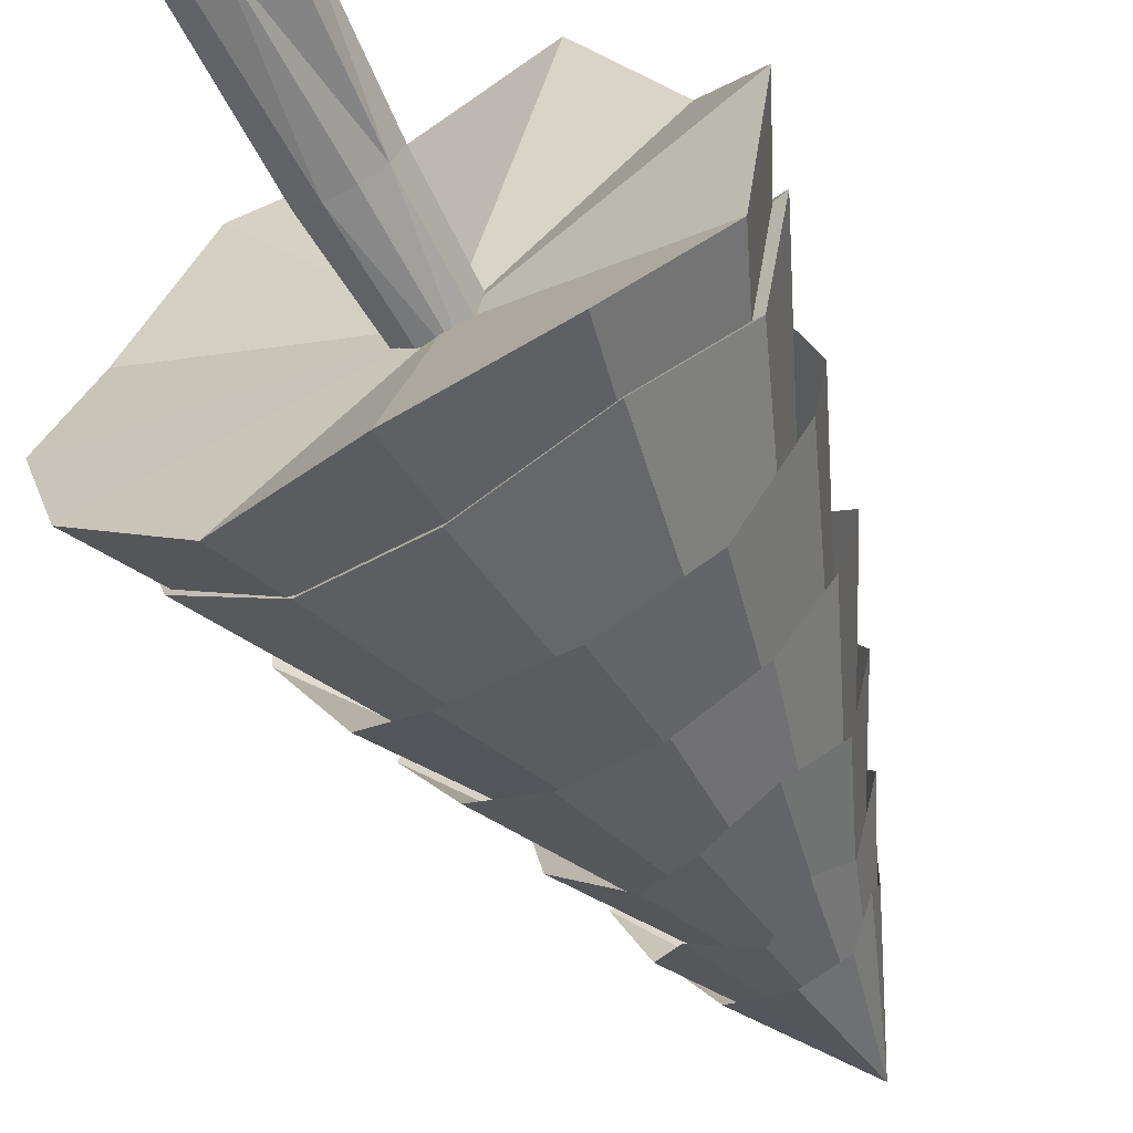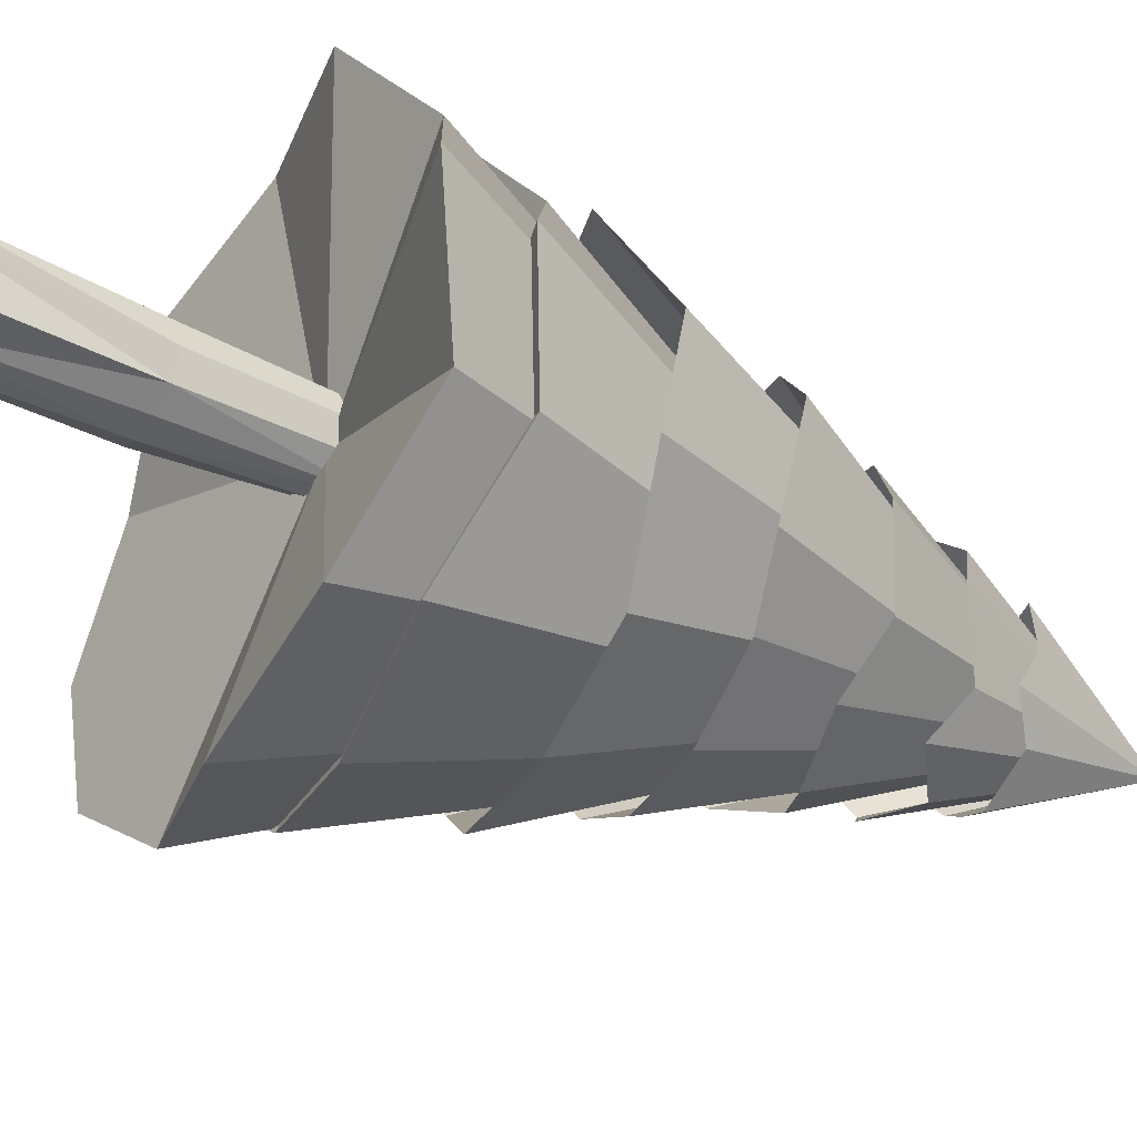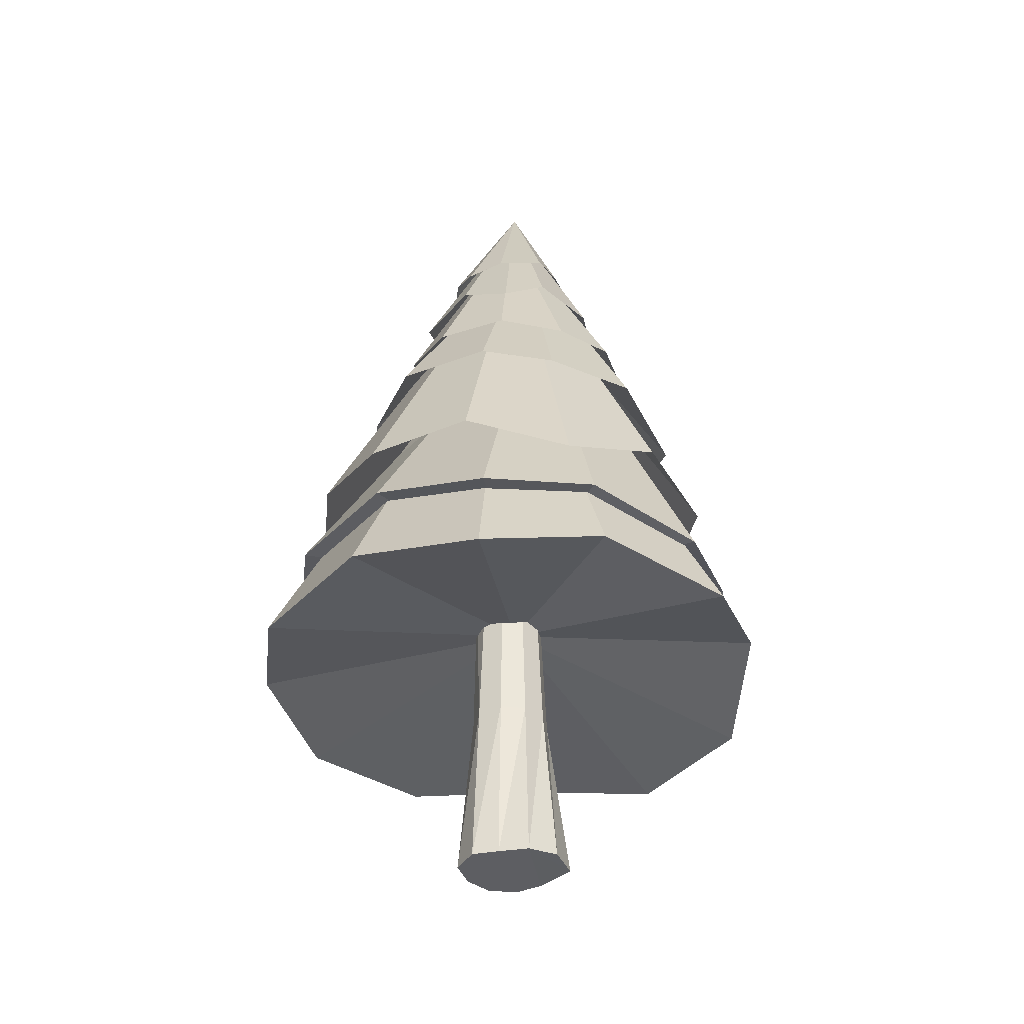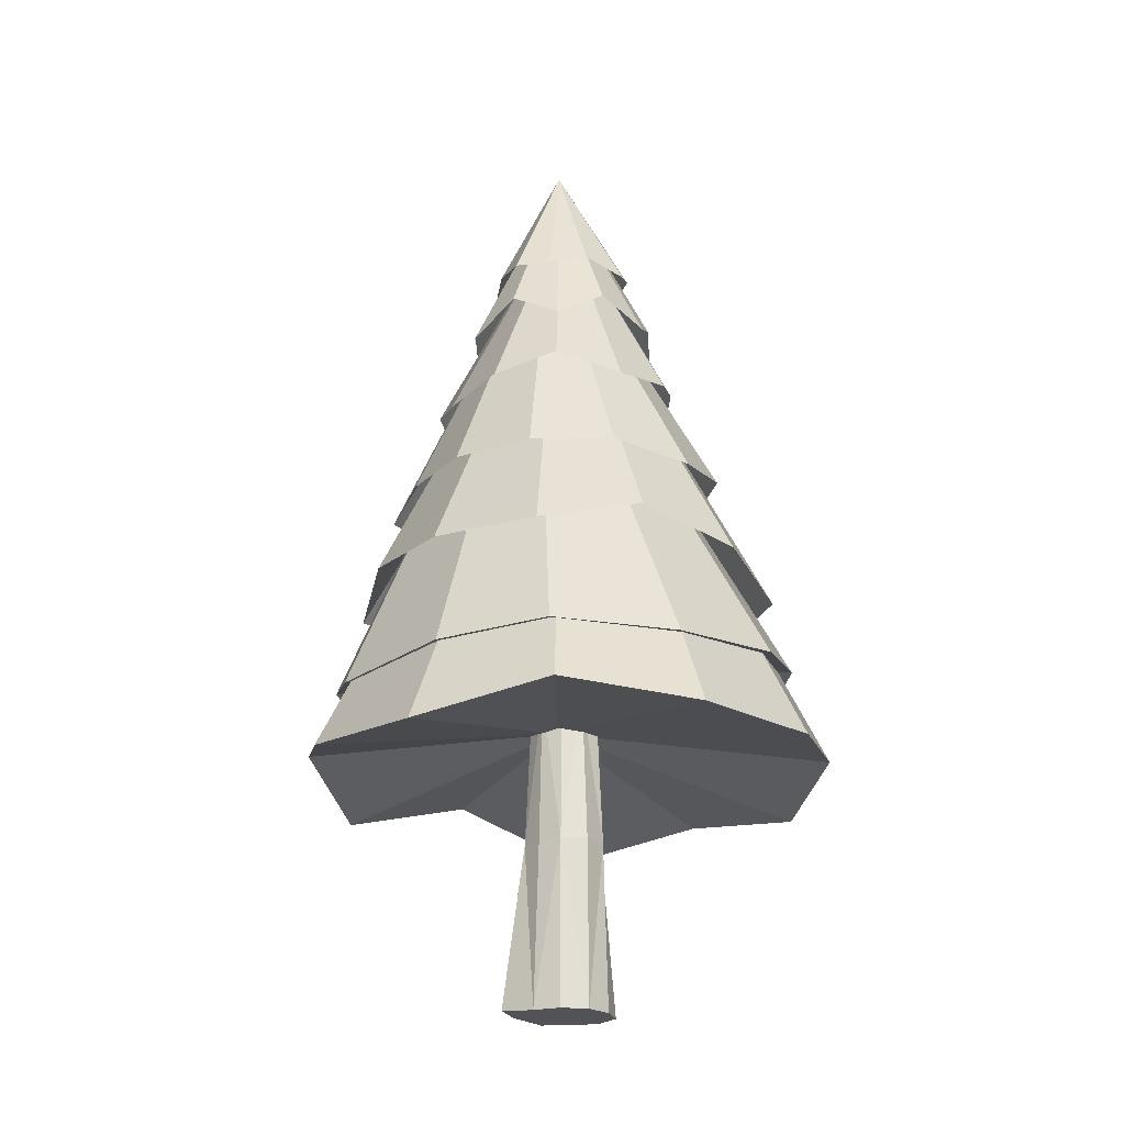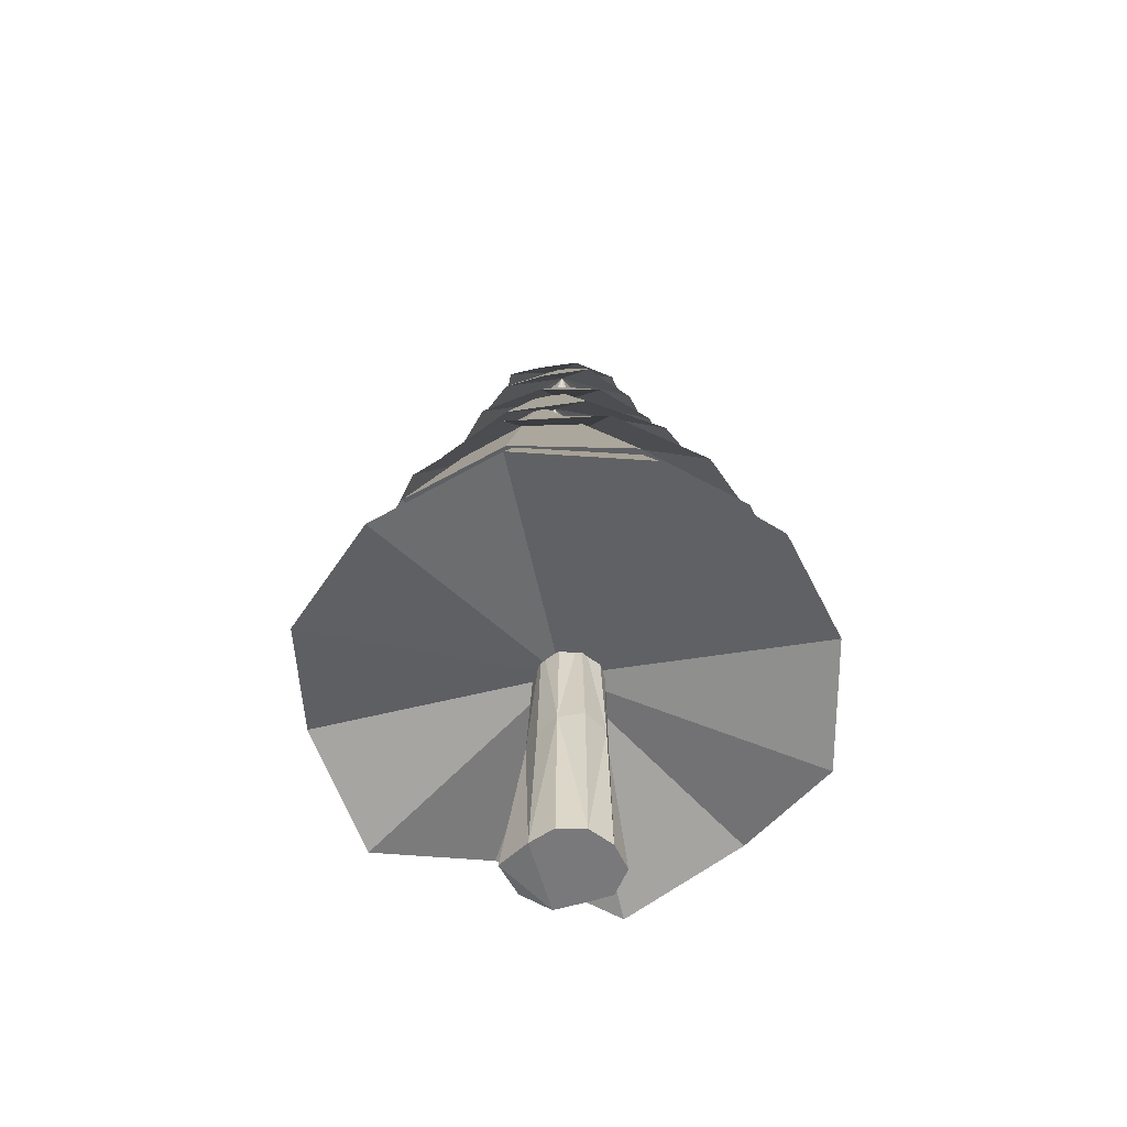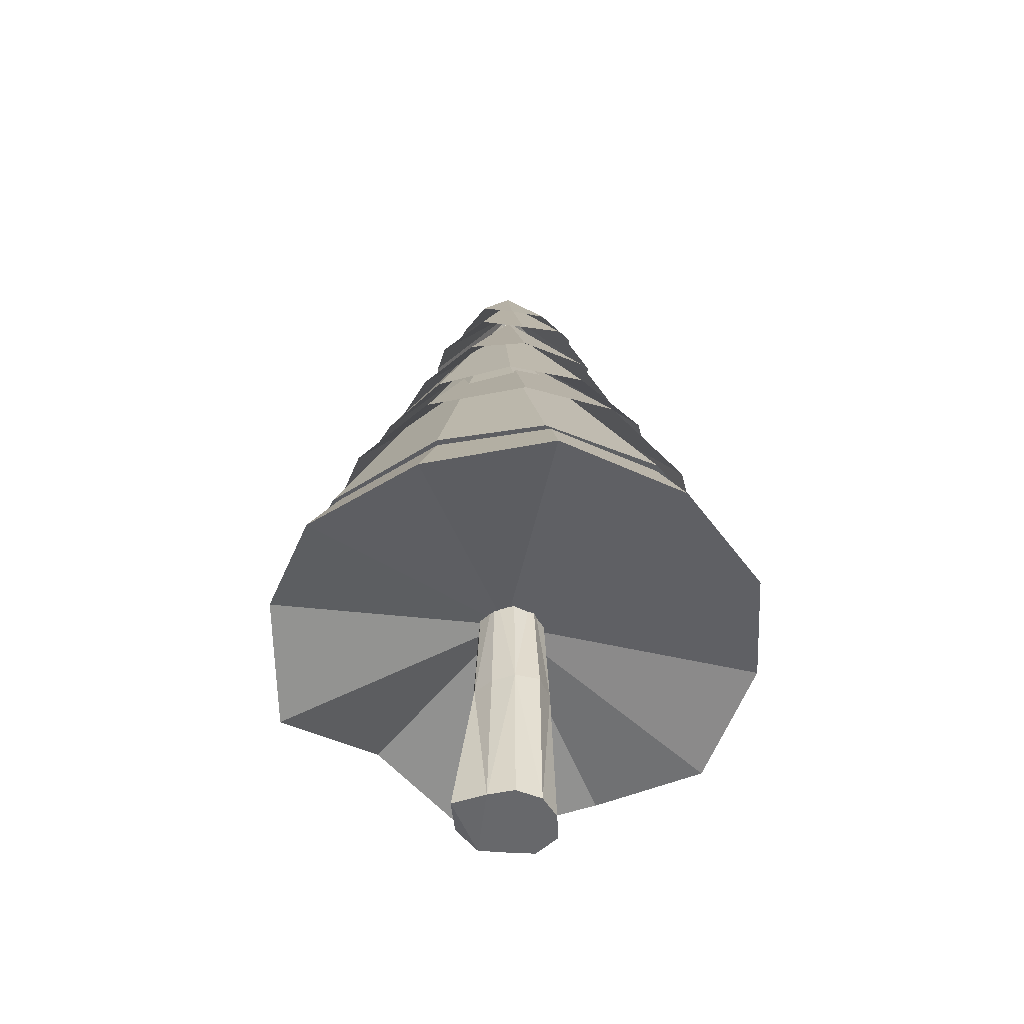
<metadata>
{"format":"obj","ext":"obj","renderer":"f3d","projection":"perspective","resolution":1024,"background":"white","views":[{"elev":-63.1,"azim":28.0,"up":"+Z"},{"elev":-41.8,"azim":60.2,"up":"+Z"},{"elev":-38.3,"azim":34.8,"up":"+Y"},{"elev":-22.5,"azim":-149.5,"up":"+Y"},{"elev":-57.9,"azim":-139.1,"up":"+Y"},{"elev":-52.3,"azim":-161.2,"up":"+Y"}]}
</metadata>
<code>
v 0.008638 0.7302 0.01731
v 0.3126 0.03179 -0.1764
v 0.3845 -0.005598 0.03255
v 0.1855 -0.01535 -0.3052
v 0.004676 0.01897 -0.3644
v -0.1484 0.08948 -0.2797
v -0.3078 0.01987 -0.1884
v -0.3474 0.04624 -0.005984
v -0.2836 0.1014 0.1592
v -0.1812 0.03646 0.2962
v -0.01823 0.01918 0.364
v 0.1546 0.06135 0.2838
v 0.3122 0.01124 0.1796
v 0.007047 0.6317 0.015
v 0.00236 0.8214 -0.006527
v 0.2038 0.2791 -0.159
v 0.2871 0.2178 0.003612
v 0.1372 0.2061 -0.2694
v 0.0003933 0.3047 -0.273
v -0.1347 0.2359 -0.2519
v -0.2293 0.3082 -0.1511
v -0.2876 0.2418 -0.01987
v -0.2386 0.305 0.1087
v -0.1764 0.2286 0.2298
v -0.01831 0.2985 0.2466
v 0.1391 0.2237 0.2406
v 0.2263 0.2736 0.1548
v 0.000742 0.7472 -0.007477
v 0.004113 0.8523 -0.007169
v 0.185 0.3959 -0.08823
v 0.1844 0.4521 0.01838
v 0.1111 0.4558 -0.164
v 0.004715 0.4269 -0.2497
v -0.07698 0.4407 -0.2008
v -0.1648 0.4656 -0.1305
v -0.2312 0.4244 -0.03367
v -0.1925 0.4656 0.06414
v -0.1315 0.4846 0.1381
v -0.03659 0.44 0.1937
v 0.06038 0.4762 0.1565
v 0.1934 0.4336 0.1201
v 0.002075 0.7962 -0.007468
v 0.02131 0.6576 -0.02879
v 0.4423 -0.2937 -0.213
v 0.4849 -0.2489 0.08298
v 0.2898 -0.2527 -0.328
v 0.08374 -0.2505 -0.4309
v -0.1461 -0.2432 -0.4171
v -0.3381 -0.2327 -0.2903
v -0.4616 -0.2614 -0.08693
v -0.4369 -0.2234 0.1437
v -0.2971 -0.1906 0.3269
v -0.08366 -0.186 0.4587
v 0.1566 -0.1499 0.386
v 0.3402 -0.2041 0.2783
v 0.01755 0.5306 -0.024
v 0.03912 0.6064 0.04752
v 0.5398 -0.583 -0.2124
v 0.5627 -0.5421 0.08278
v 0.3363 -0.5315 -0.4311
v 0.0696 -0.5383 -0.553
v -0.2268 -0.5284 -0.5124
v -0.4344 -0.4576 -0.3044
v -0.5765 -0.5263 -0.05183
v -0.5563 -0.5921 0.2312
v -0.353 -0.547 0.4811
v -0.07876 -0.5988 0.6029
v 0.2038 -0.5589 0.532
v 0.4536 -0.6615 0.368
v 0.03307 0.4413 0.04367
v -0.01591 0.4079 0.005358
v 0.618 -1.01 -0.3408
v 0.729 -1.102 0.02388
v 0.3725 -1.098 -0.6401
v 0.002494 -1.117 -0.7491
v -0.3626 -1.038 -0.6476
v -0.6515 -1.08 -0.392
v -0.7603 -1.082 -0.02208
v -0.6594 -1.044 0.3432
v -0.4036 -1.106 0.6318
v -0.04288 -1.057 0.7107
v 0.3412 -1.126 0.6497
v 0.5416 -1.004 0.3326
v 0.01415 -0.945 0.007551
v -0.04377 -1.271 -0.07593
v -0.1065 -1.734 -0.03493
v -0.04897 -1.734 -0.08741
v -0.1097 -1.271 0.03994
v -0.1222 -1.734 0.04134
v -0.0714 -1.271 0.09442
v -0.01985 -1.271 0.1384
v -0.09944 -1.734 0.1216
v 0.04981 -1.271 0.1307
v -0.02239 -1.734 0.1601
v 0.1016 -1.271 0.08343
v 0.04564 -1.734 0.1328
v 0.1157 -1.271 0.01479
v 0.1219 -1.734 0.09903
v 0.0868 -1.271 -0.04905
v 0.1563 -1.724 0.01339
v 0.02588 -1.271 -0.07434
v 0.02842 -1.734 -0.09604
v 0.01826 -0.4038 -0.04668
v 0.05887 -0.4038 -0.02358
v 0.07815 -0.4038 0.01898
v 0.06873 -0.4038 0.06474
v 0.03421 -0.4038 0.09623
v -0.01222 -0.4038 0.1014
v -0.05284 -0.4038 0.07831
v -0.07211 -0.4038 0.03575
v -0.06269 -0.4038 -0.01001
v -0.02817 -0.4038 -0.0415
v 0.07284 -0.8578 -0.03632
v 0.02207 -0.8578 -0.06519
v 0.09693 -0.8578 0.01689
v 0.08516 -0.8578 0.07409
v 0.04201 -0.8578 0.1134
v -0.01604 -0.8578 0.1199
v -0.0668 -0.8578 0.09105
v -0.0909 -0.8578 0.03785
v -0.07912 -0.8578 -0.01936
v -0.03597 -0.8578 -0.05871
v 0.05887 -0.5139 -0.02358
v 0.01826 -0.5139 -0.04668
v 0.07815 -0.5139 0.01898
v 0.06873 -0.5139 0.06474
v 0.03421 -0.5139 0.09623
v -0.01222 -0.5139 0.1014
v -0.05284 -0.5139 0.07831
v -0.07211 -0.5139 0.03575
v -0.06269 -0.5139 -0.01001
v -0.02817 -0.5139 -0.0415
v 0.1336 -1.724 -0.08564
v -0.1049 -1.271 -0.03807
v 0.02573 0.4659 -0.09443
v 0.561 -0.8238 -0.2997
v 0.6544 -0.8832 0.03021
v 0.3366 -0.9094 -0.5671
v -0.006543 -0.8773 -0.6473
v -0.3064 -0.8494 -0.5791
v -0.5657 -0.8633 -0.3533
v -0.6654 -0.8384 -0.027
v -0.5783 -0.7827 0.2946
v -0.3553 -0.8232 0.5566
v -0.03507 -0.7814 0.6267
v 0.3046 -0.8548 0.5814
v 0.4876 -0.7721 0.2948
v 0.02394 -0.7309 -0.002013
f 3 2 1
f 2 4 1
f 4 5 1
f 5 6 1
f 6 7 1
f 7 8 1
f 8 9 1
f 9 10 1
f 10 11 1
f 11 12 1
f 12 13 1
f 13 3 1
f 14 2 3
f 14 4 2
f 14 5 4
f 14 6 5
f 14 7 6
f 14 8 7
f 14 9 8
f 14 10 9
f 14 11 10
f 14 12 11
f 14 13 12
f 14 3 13
f 17 16 15
f 16 18 15
f 18 19 15
f 19 20 15
f 20 21 15
f 21 22 15
f 22 23 15
f 23 24 15
f 24 25 15
f 25 26 15
f 26 27 15
f 27 17 15
f 28 16 17
f 28 18 16
f 28 19 18
f 28 20 19
f 28 21 20
f 28 22 21
f 28 23 22
f 28 24 23
f 28 25 24
f 28 26 25
f 28 27 26
f 28 17 27
f 31 30 29
f 30 32 29
f 32 33 29
f 33 34 29
f 34 35 29
f 35 36 29
f 36 37 29
f 37 38 29
f 38 39 29
f 39 40 29
f 40 41 29
f 41 31 29
f 42 30 31
f 42 32 30
f 42 33 32
f 42 34 33
f 42 35 34
f 42 36 35
f 42 37 36
f 42 38 37
f 42 39 38
f 42 40 39
f 42 41 40
f 42 31 41
f 45 44 43
f 44 46 43
f 46 47 43
f 47 48 43
f 48 49 43
f 49 50 43
f 50 51 43
f 51 52 43
f 52 53 43
f 53 54 43
f 54 55 43
f 55 45 43
f 56 44 45
f 56 46 44
f 56 47 46
f 56 48 47
f 56 49 48
f 56 50 49
f 56 51 50
f 56 52 51
f 56 53 52
f 56 54 53
f 56 55 54
f 56 45 55
f 59 58 57
f 58 60 57
f 60 61 57
f 61 62 57
f 62 63 57
f 63 64 57
f 64 65 57
f 65 66 57
f 66 67 57
f 67 68 57
f 68 69 57
f 69 59 57
f 70 58 59
f 70 60 58
f 70 61 60
f 70 62 61
f 70 63 62
f 70 64 63
f 70 65 64
f 70 66 65
f 70 67 66
f 70 68 67
f 70 69 68
f 70 59 69
f 73 72 71
f 72 74 71
f 74 75 71
f 75 76 71
f 76 77 71
f 77 78 71
f 78 79 71
f 79 80 71
f 80 81 71
f 81 82 71
f 82 83 71
f 83 73 71
f 84 72 73
f 84 74 72
f 84 75 74
f 84 76 75
f 84 77 76
f 84 78 77
f 84 79 78
f 84 80 79
f 84 81 80
f 84 82 81
f 84 83 82
f 84 73 83
f 137 136 135
f 136 138 135
f 138 139 135
f 139 140 135
f 140 141 135
f 141 142 135
f 142 143 135
f 143 144 135
f 144 145 135
f 145 146 135
f 146 147 135
f 147 137 135
f 148 136 137
f 148 138 136
f 148 139 138
f 148 140 139
f 148 141 140
f 148 142 141
f 148 143 142
f 148 144 143
f 148 145 144
f 148 146 145
f 148 147 146
f 148 137 147
f 87 86 85
f 86 89 88
f 89 90 88
f 92 91 90
f 94 93 91
f 96 95 93
f 98 97 95
f 100 99 97
f 102 101 99
f 102 87 85
f 102 98 96 94 92 89 86 87
f 112 111 110 109 108 107 106 105 104 103
f 114 113 99
f 113 115 97 99
f 115 116 95 97
f 116 117 93 95
f 117 118 91 93
f 118 119 91
f 119 120 88
f 120 121 88
f 121 122 85
f 122 114 85
f 124 123 113 114
f 123 125 115 113
f 125 126 116 115
f 126 127 117 116
f 127 128 118 117
f 128 129 119 118
f 129 130 120 119
f 130 131 121 120
f 131 132 122 121
f 132 124 114 122
f 103 104 123 124
f 104 105 125 123
f 105 106 126 125
f 106 107 127 126
f 107 108 128 127
f 108 109 129 128
f 109 110 130 129
f 110 111 131 130
f 111 112 132 131
f 112 103 124 132
f 98 100 97
f 133 100 98
f 99 133 102
f 102 133 98
f 100 133 99
f 96 98 95
f 94 96 93
f 92 94 91
f 89 92 90
f 85 101 102
f 99 101 114
f 114 101 85
f 86 134 85
f 88 134 86
f 121 134 88
f 85 134 121
f 119 90 91
f 88 90 119

</code>
